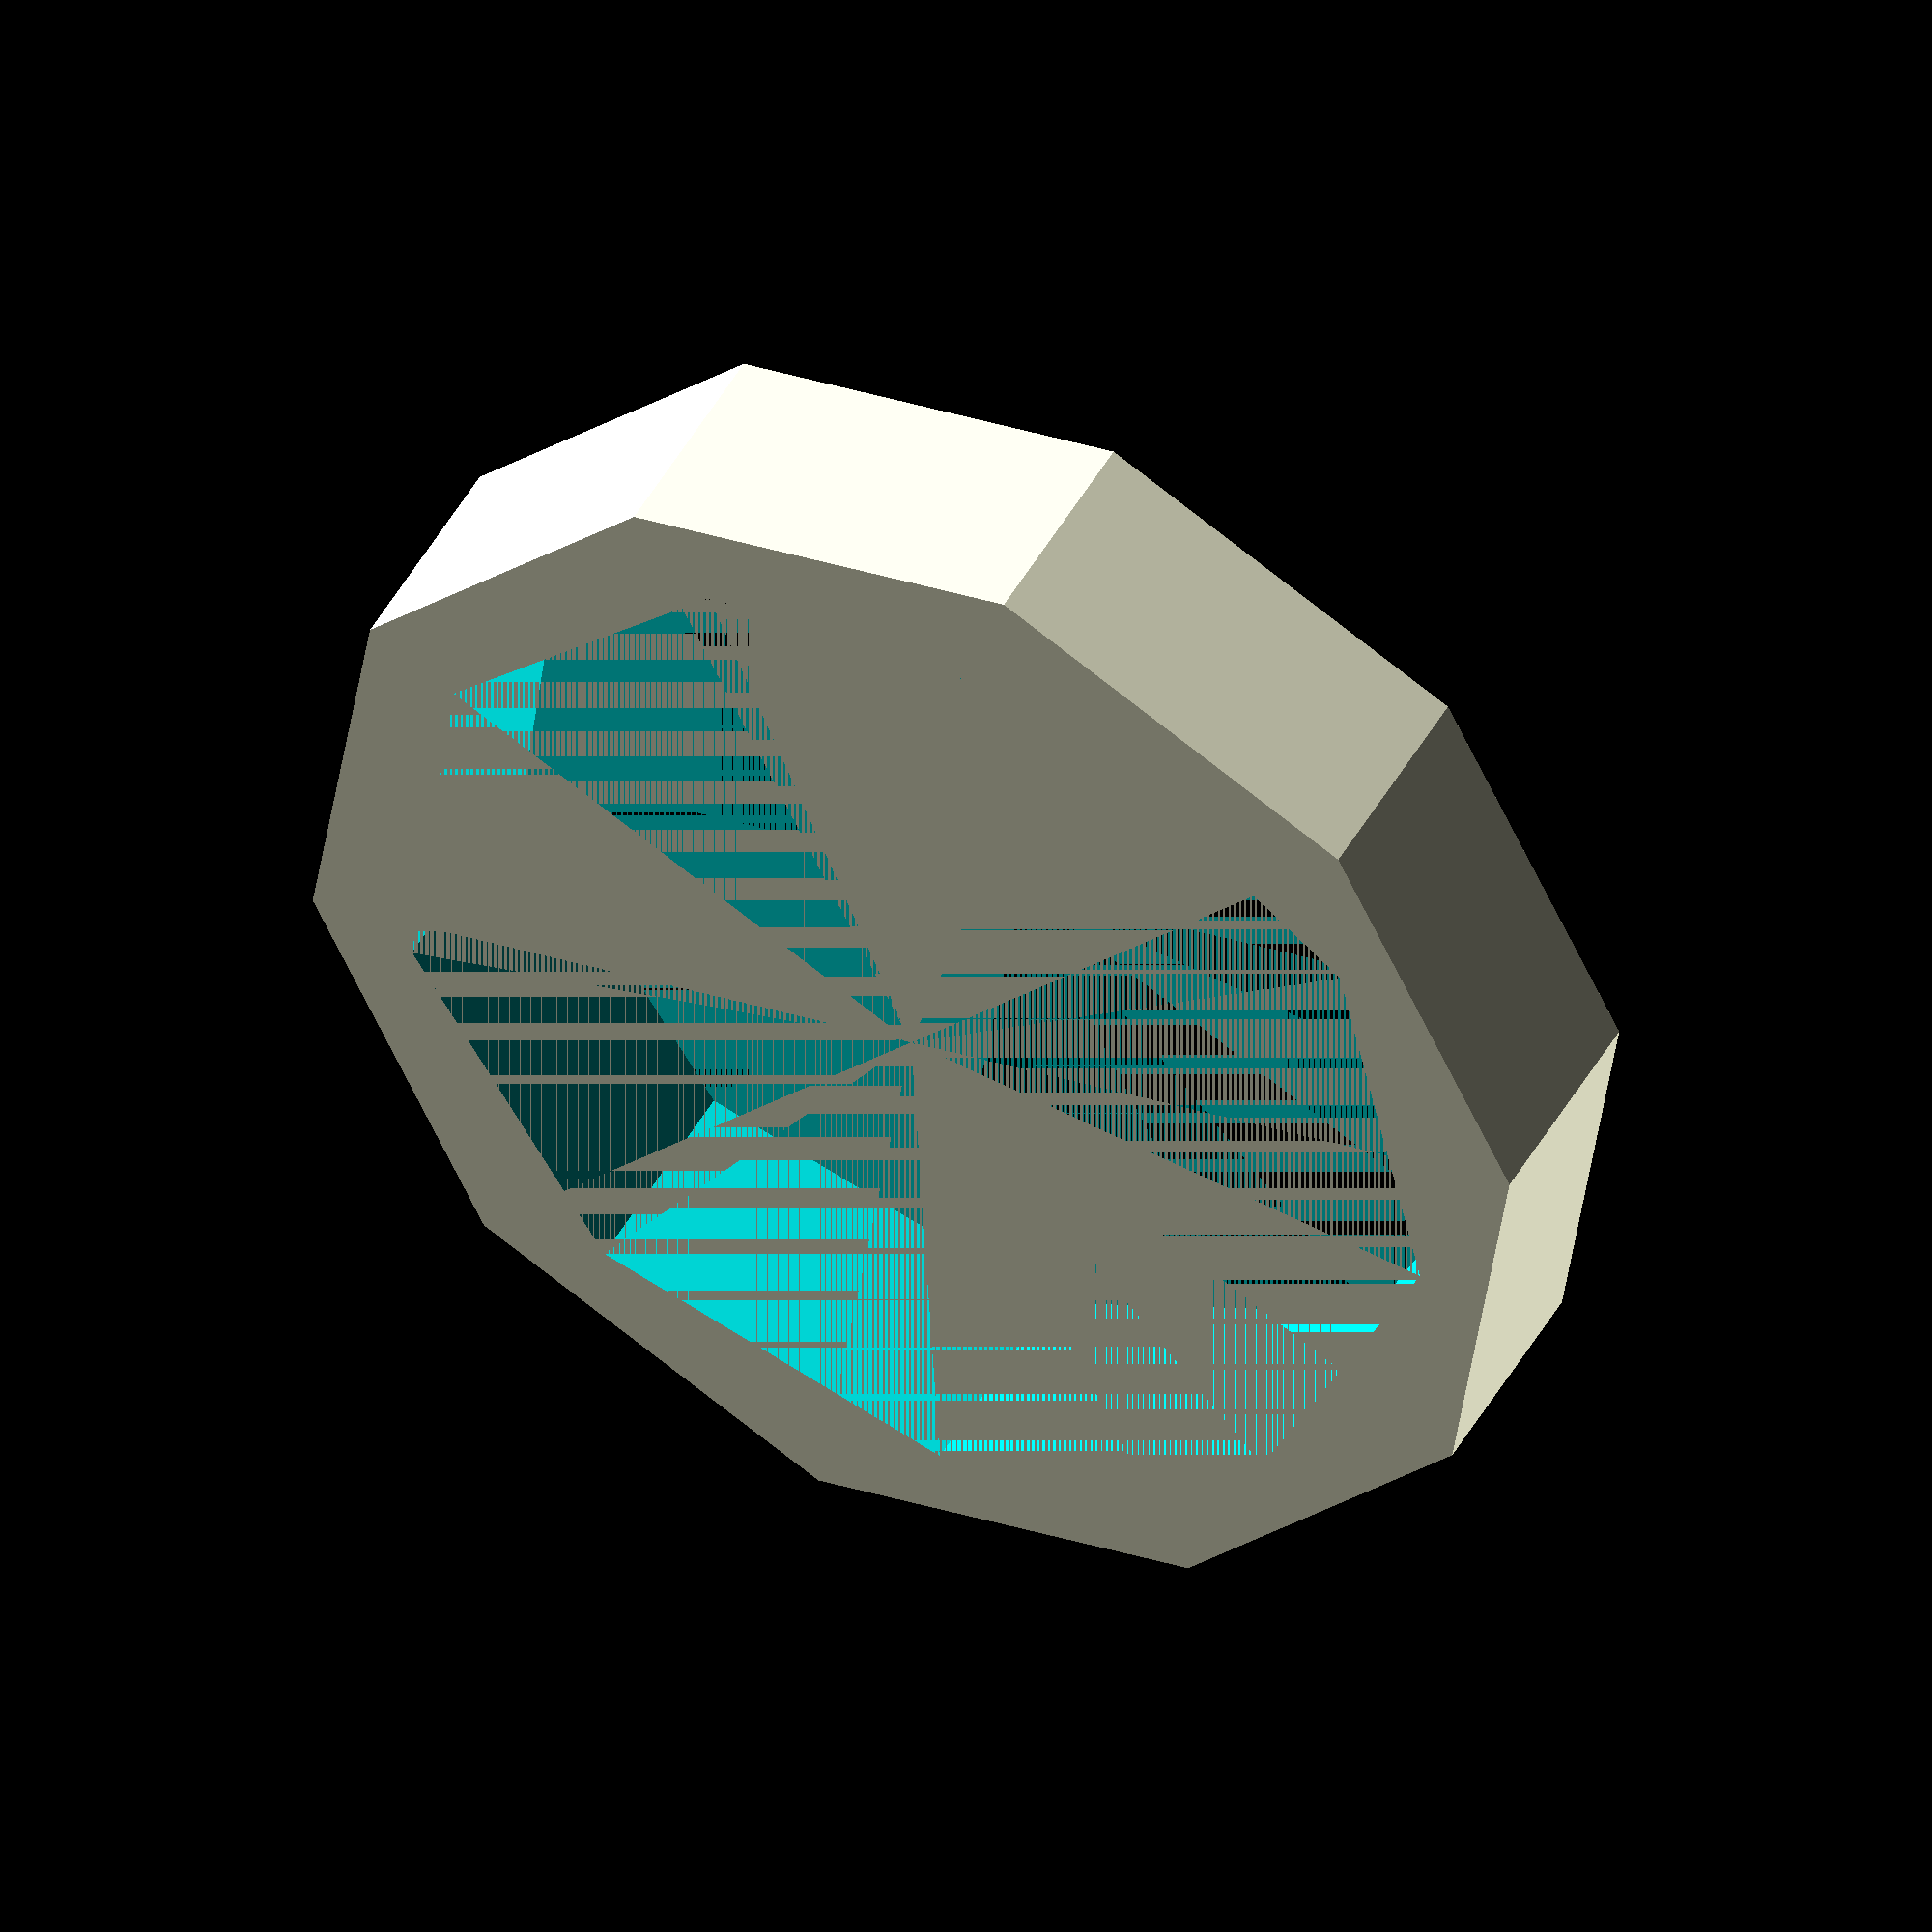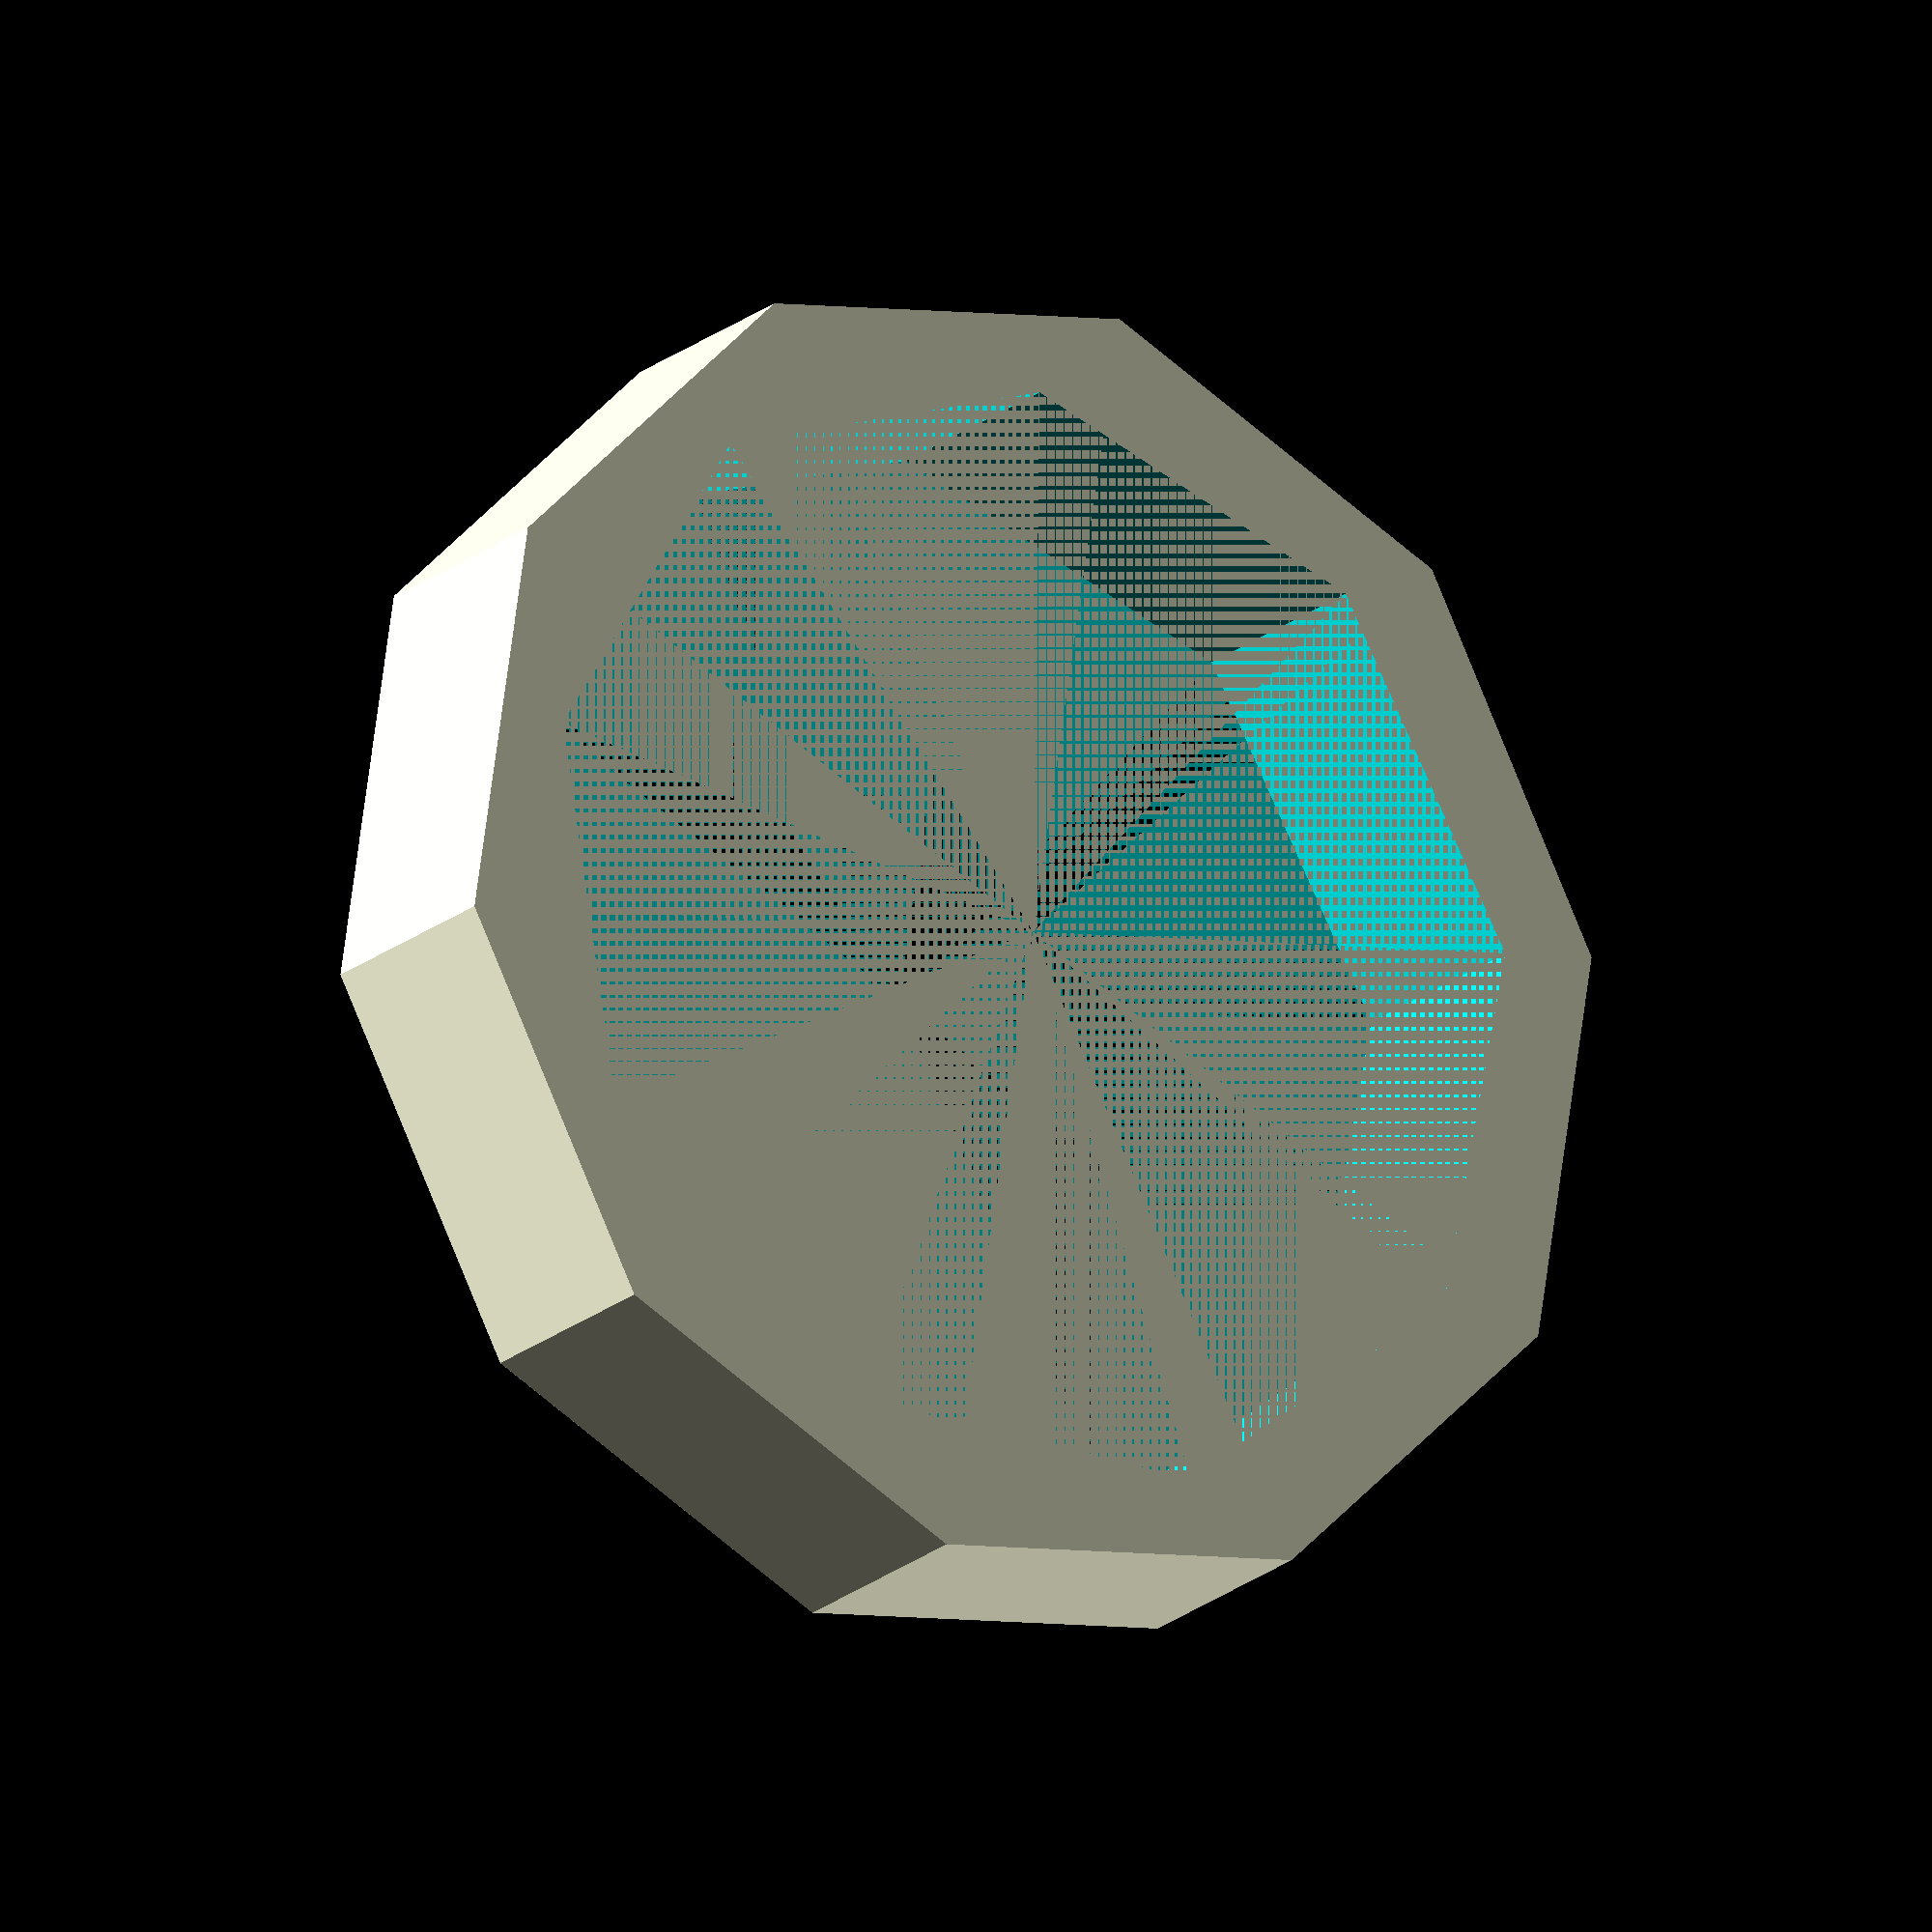
<openscad>
module jag20()
{
	altura_cilindro_pulgadas = 1.125;
	diametro_cilindro_exterior_pulgadas = 6.357;
	diametro_cilindro_interior_pulgadas = 5.375;

	difference()
	{
		// dibujamos el primer cilindro
		cylinder(h=altura_cilindro_pulgadas,r=diametro_cilindro_exterior_pulgadas/2,center=true);
		// dibujamos el interior
		cylinder(h=altura_cilindro_pulgadas,r=diametro_cilindro_interior_pulgadas/2,center=true);
	}

}

jag20();
</openscad>
<views>
elev=134.5 azim=26.8 roll=152.9 proj=o view=solid
elev=20.0 azim=189.2 roll=146.2 proj=o view=wireframe
</views>
